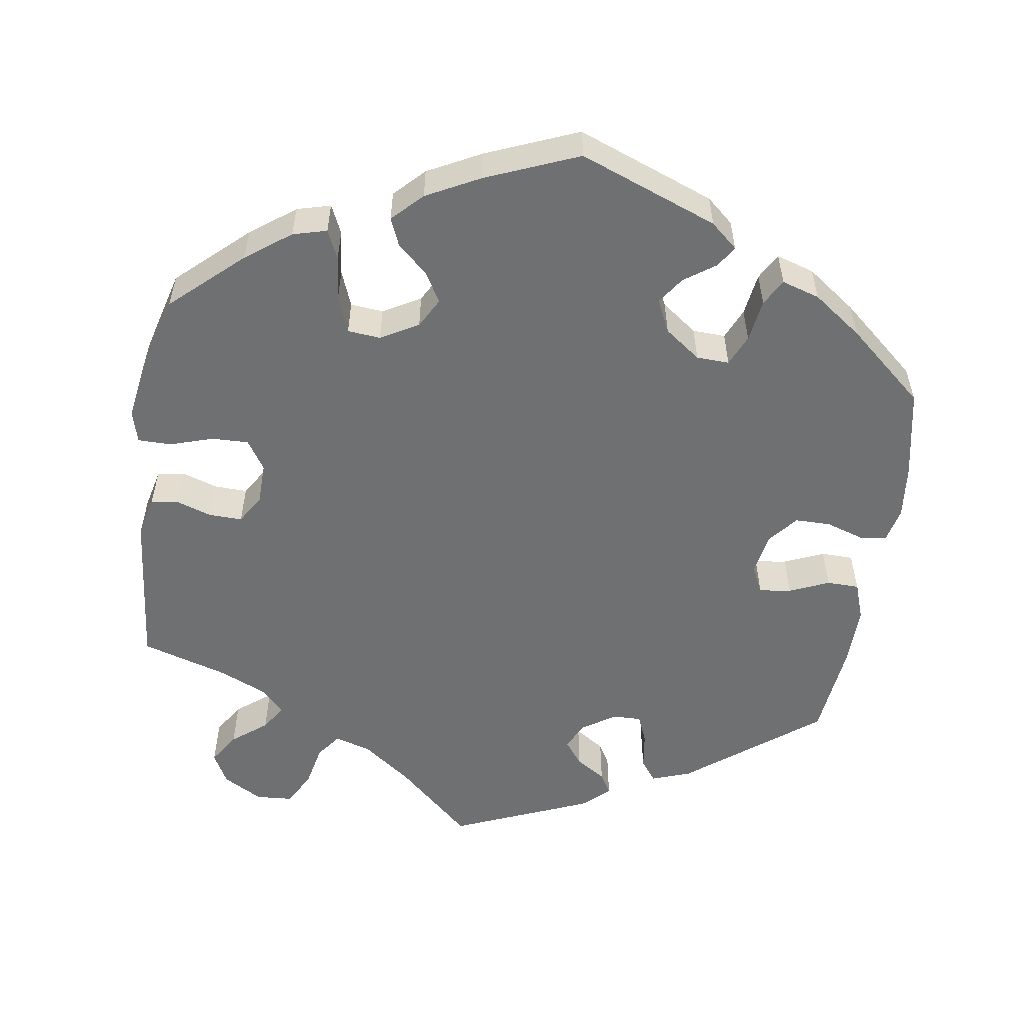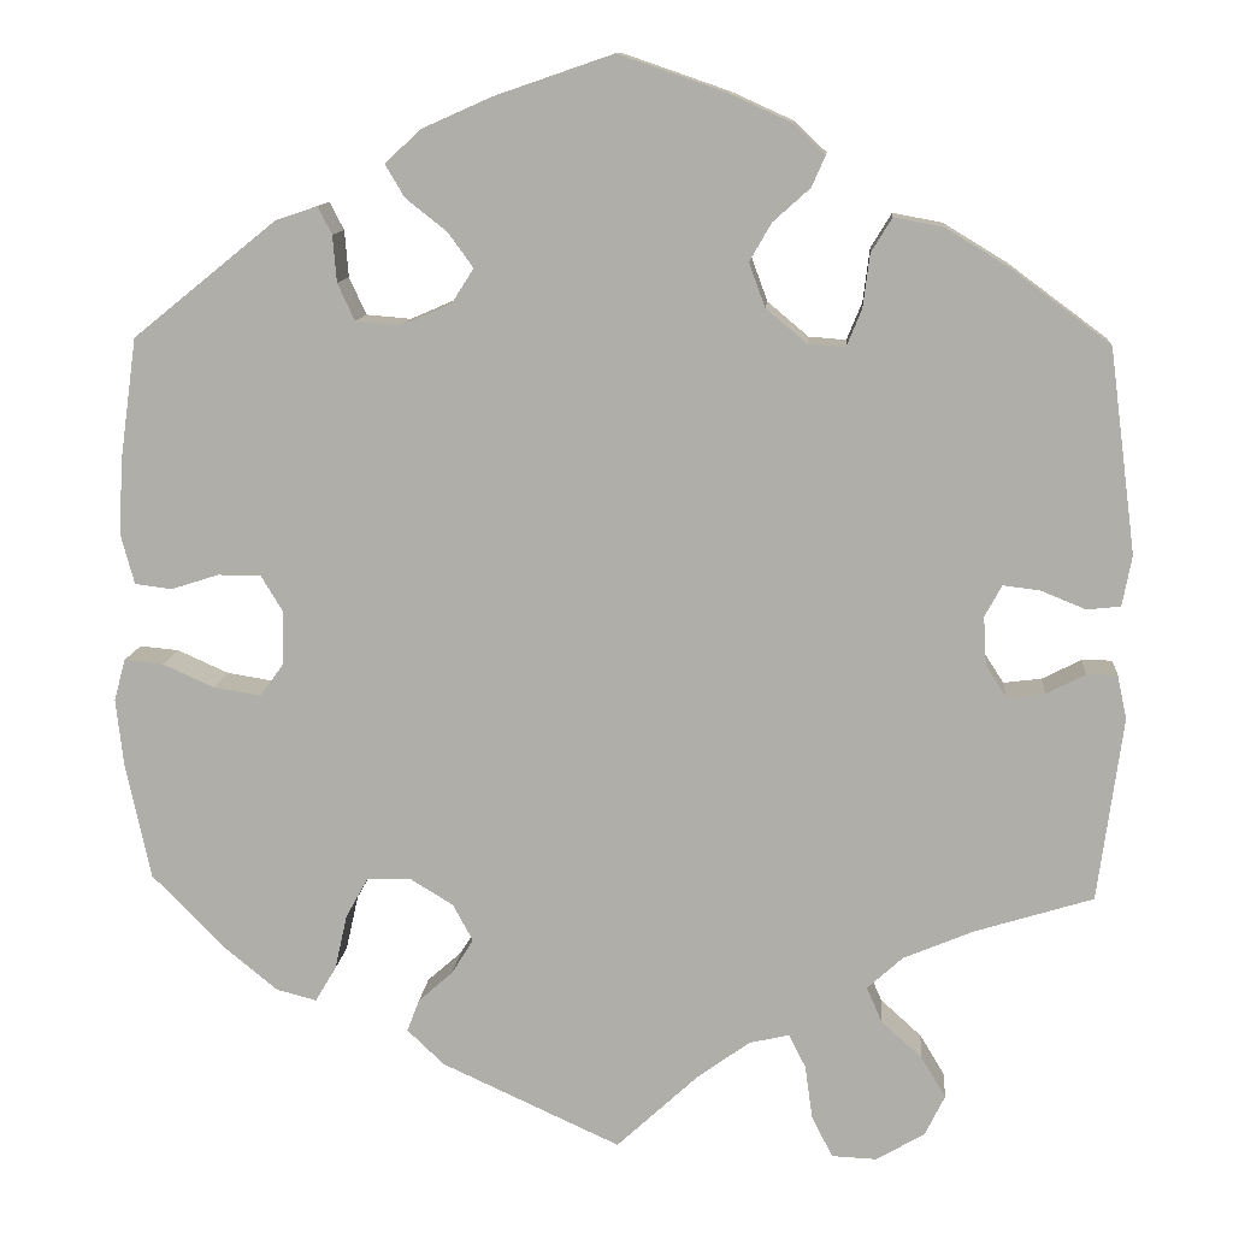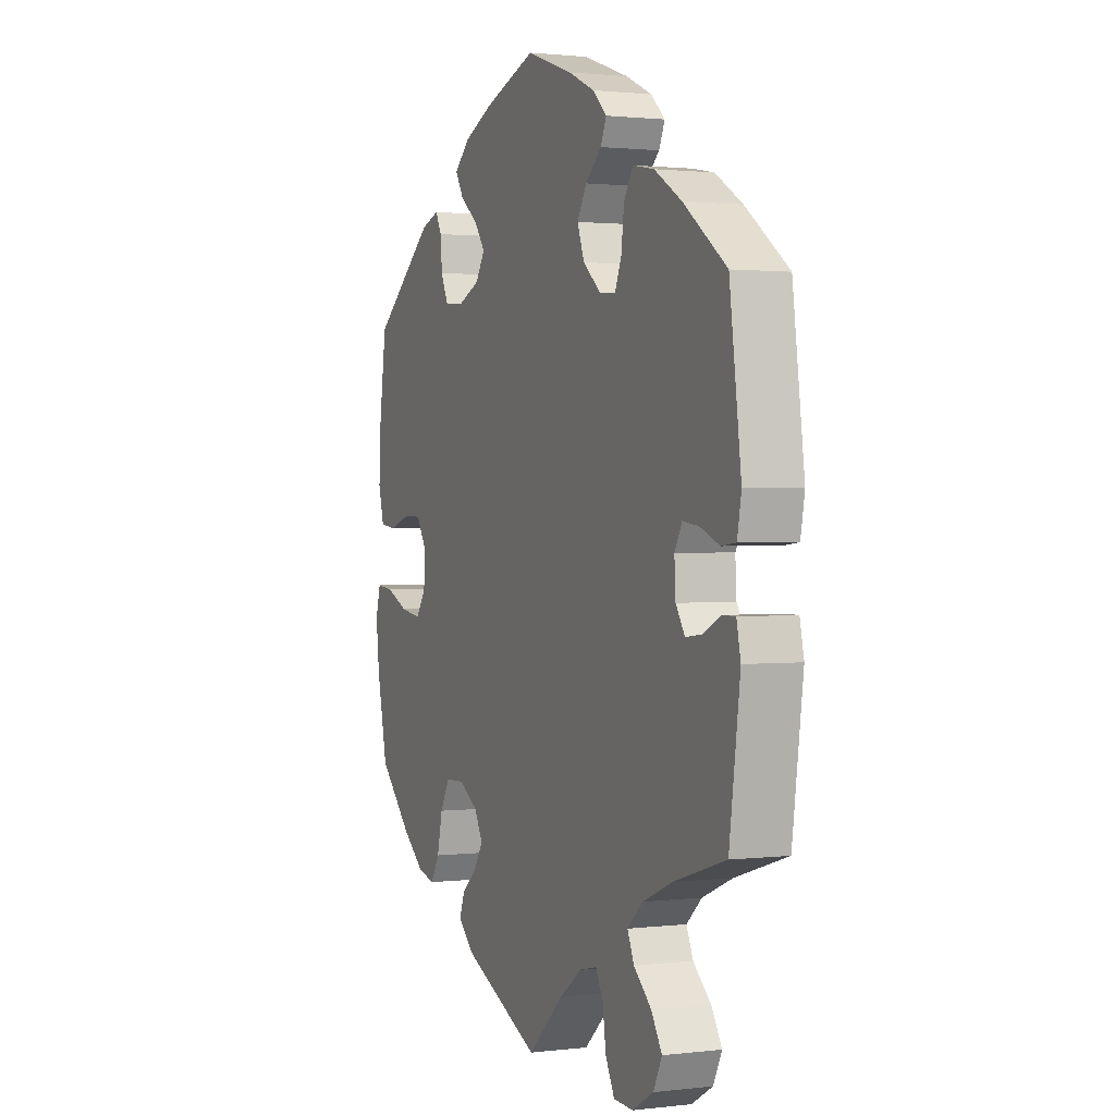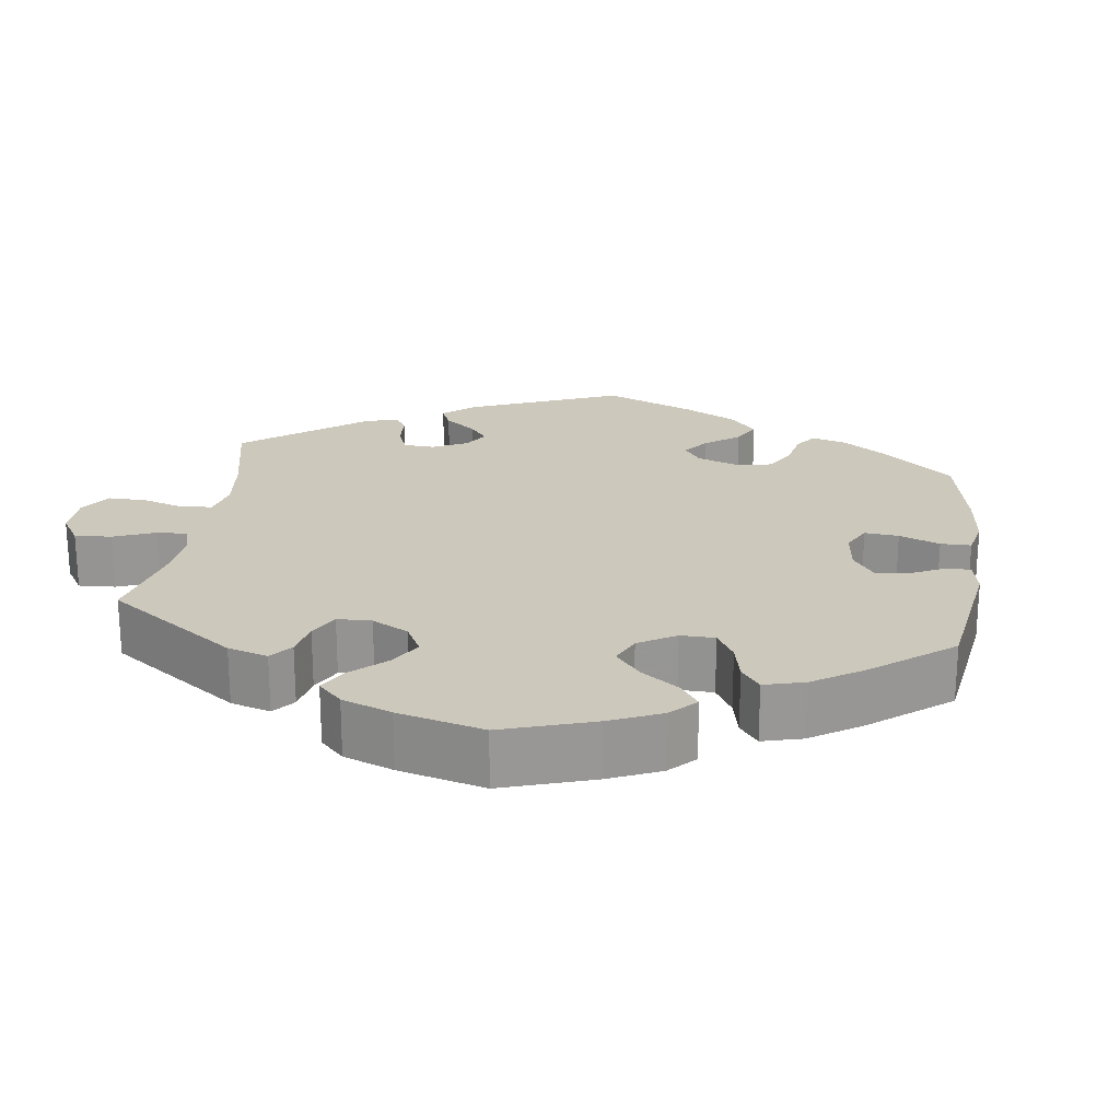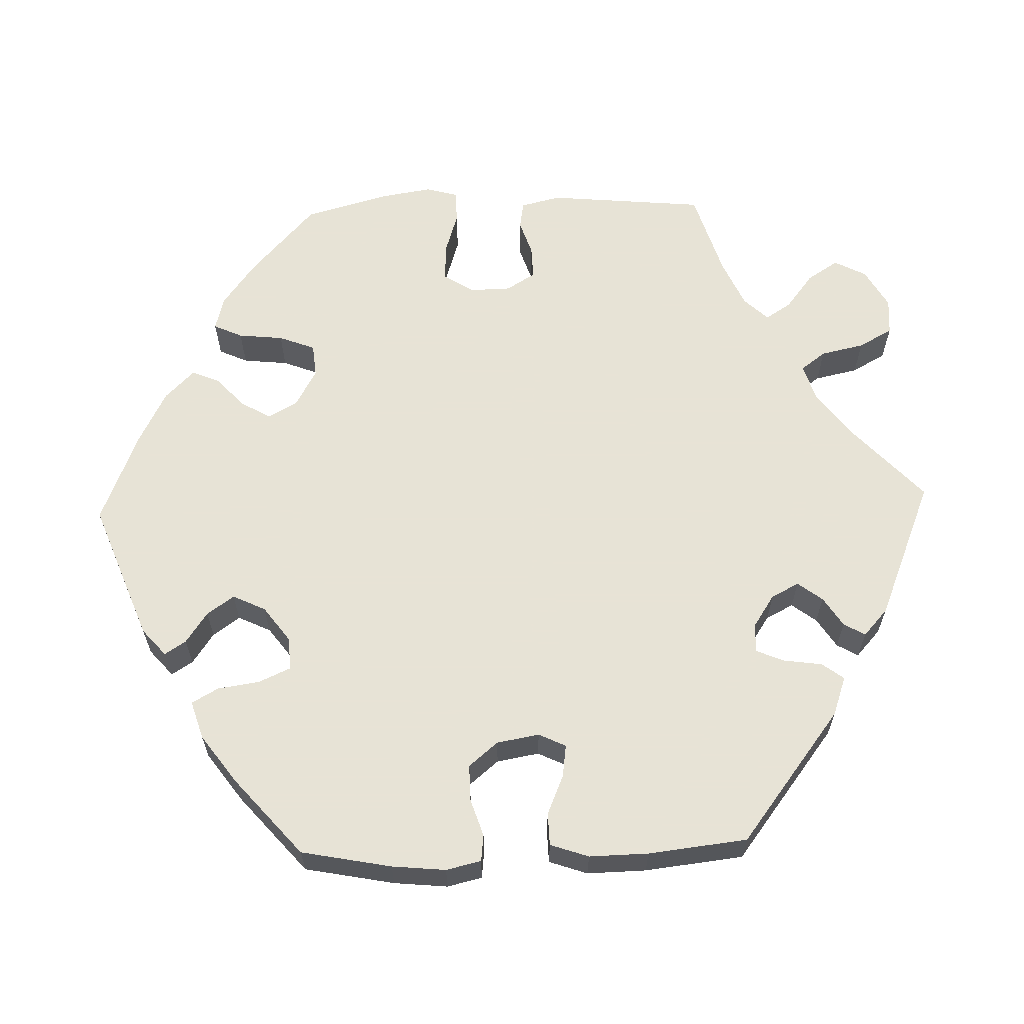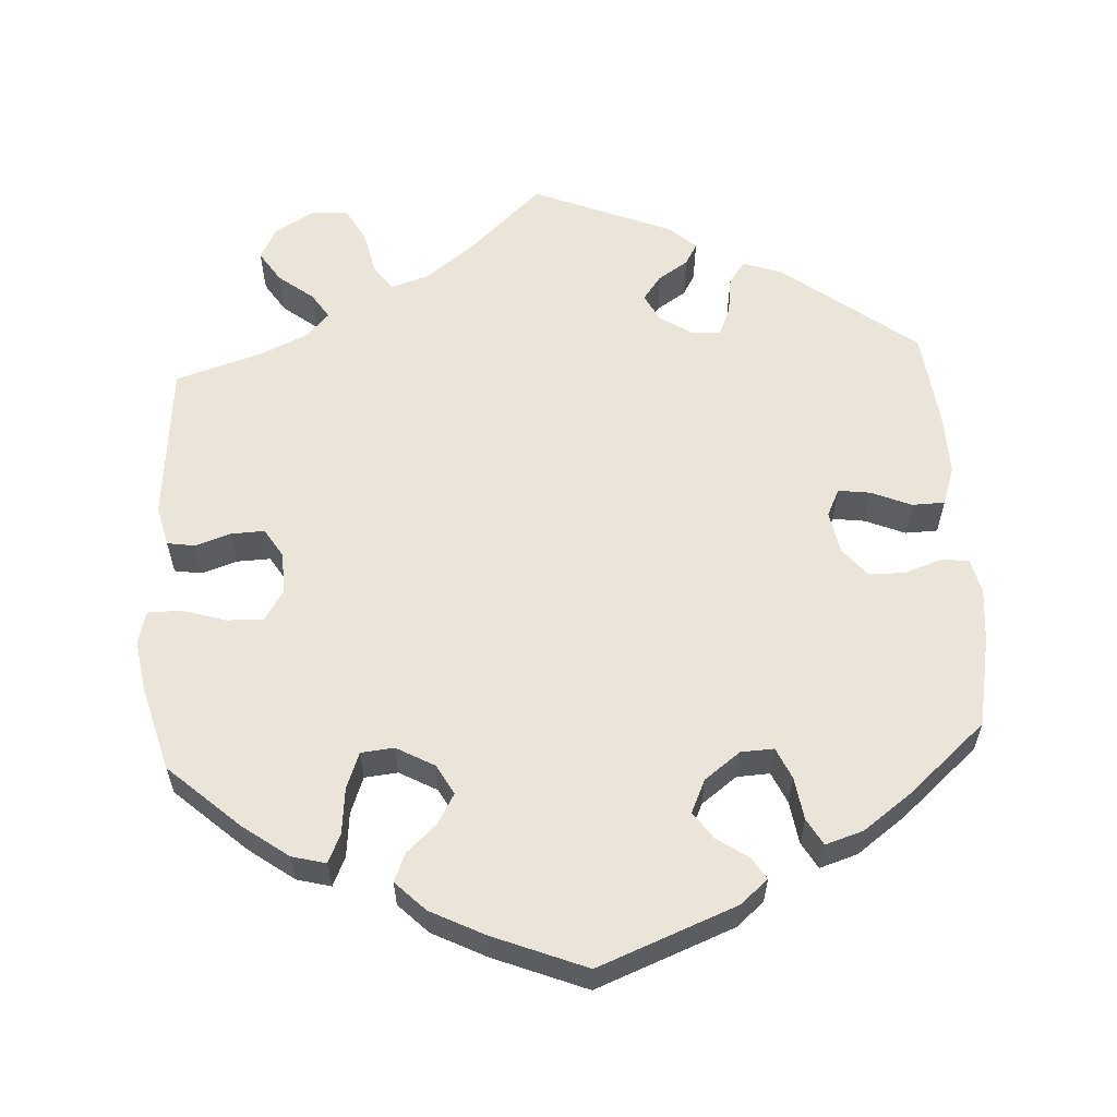
<metadata>
{"format":"obj","ext":"obj","renderer":"f3d","projection":"perspective","resolution":1024,"background":"white","views":[{"elev":-54.8,"azim":-68.4,"up":"+Y"},{"elev":11.5,"azim":4.8,"up":"+Z"},{"elev":1.4,"azim":66.6,"up":"+Z"},{"elev":22.1,"azim":-112.3,"up":"+Y"},{"elev":62.6,"azim":28.2,"up":"+Y"},{"elev":59.2,"azim":-63.5,"up":"+Y"}]}
</metadata>
<code>
v -0.187 0.07 -0.492
v -0.226 0.07 -0.455
v -0.213 0.07 -0.421
v -0.177 0.07 -0.389
v -0.154 0.07 -0.352
v -0.175 0.07 -0.313
v -0.221 0.07 -0.285
v -0.267 0.07 -0.287
v -0.29 0.07 -0.329
v -0.303 0.07 -0.387
v -0.325 0.07 -0.424
v -0.367 0.07 -0.413
v -0.42 0.07 -0.37
v -0.5 0.07 -0.289
v -0.526 0.07 -0.168
v -0.534 0.07 -0.096
v -0.522 0.07 -0.052
v -0.481 0.07 -0.056
v -0.427 0.07 -0.08
v -0.377 0.07 -0.088
v -0.352 0.07 -0.053
v -0.351 0.07 0.003
v -0.374 0.07 0.041
v -0.419 0.07 0.041
v -0.469 0.07 0.025
v -0.508 0.07 0.03
v -0.522 0.07 0.082
v -0.518 0.07 0.16
v -0.5 0.07 0.289
v -0.35 0.07 0.41
v -0.306 0.07 0.425
v -0.291 0.07 0.396
v -0.287 0.07 0.347
v -0.269 0.07 0.308
v -0.222 0.07 0.304
v -0.169 0.07 0.327
v -0.146 0.07 0.363
v -0.172 0.07 0.399
v -0.216 0.07 0.434
v -0.236 0.07 0.468
v -0.198 0.07 0.503
v -0.126 0.07 0.535
v -0.001 0.07 0.578
v 0.112 0.07 0.539
v 0.176 0.07 0.51
v 0.21 0.07 0.478
v 0.196 0.07 0.446
v 0.157 0.07 0.411
v 0.134 0.07 0.371
v 0.151 0.07 0.325
v 0.194 0.07 0.289
v 0.233 0.07 0.286
v 0.249 0.07 0.325
v 0.256 0.07 0.381
v 0.278 0.07 0.417
v 0.33 0.07 0.407
v 0.396 0.07 0.367
v 0.5 0.07 0.29
v 0.528 0.07 0.076
v 0.518 0.07 0.023
v 0.483 0.07 0.019
v 0.436 0.07 0.038
v 0.397 0.07 0.043
v 0.379 0.07 0.01
v 0.382 0.07 -0.041
v 0.404 0.07 -0.075
v 0.444 0.07 -0.07
v 0.485 0.07 -0.049
v 0.517 0.07 -0.049
v 0.527 0.07 -0.095
v 0.501 0.07 -0.289
v 0.376 0.07 -0.328
v 0.303 0.07 -0.359
v 0.266 0.07 -0.393
v 0.282 0.07 -0.43
v 0.325 0.07 -0.469
v 0.351 0.07 -0.512
v 0.33 0.07 -0.555
v 0.279 0.07 -0.585
v 0.232 0.07 -0.583
v 0.21 0.07 -0.54
v 0.202 0.07 -0.483
v 0.184 0.07 -0.448
v 0.142 0.07 -0.458
v 0.087 0.07 -0.498
v 0.001 0.07 -0.578
v -0.187 0 -0.492
v -0.226 0 -0.455
v -0.213 0 -0.421
v -0.177 0 -0.389
v -0.154 0 -0.352
v -0.175 0 -0.313
v -0.221 0 -0.285
v -0.267 0 -0.287
v -0.29 0 -0.329
v -0.303 0 -0.387
v -0.325 0 -0.424
v -0.367 0 -0.413
v -0.42 0 -0.37
v -0.5 0 -0.289
v -0.526 0 -0.168
v -0.534 0 -0.096
v -0.522 0 -0.052
v -0.481 0 -0.056
v -0.427 0 -0.08
v -0.377 0 -0.088
v -0.352 0 -0.053
v -0.351 0 0.003
v -0.374 0 0.041
v -0.419 0 0.041
v -0.469 0 0.025
v -0.508 0 0.03
v -0.522 0 0.082
v -0.518 0 0.16
v -0.5 0 0.289
v -0.35 0 0.41
v -0.306 0 0.425
v -0.291 0 0.396
v -0.287 0 0.347
v -0.269 0 0.308
v -0.222 0 0.304
v -0.169 0 0.327
v -0.146 0 0.363
v -0.172 0 0.399
v -0.216 0 0.434
v -0.236 0 0.468
v -0.198 0 0.503
v -0.126 0 0.535
v -0.001 0 0.578
v 0.112 0 0.539
v 0.176 0 0.51
v 0.21 0 0.478
v 0.196 0 0.446
v 0.157 0 0.411
v 0.134 0 0.371
v 0.151 0 0.325
v 0.194 0 0.289
v 0.233 0 0.286
v 0.249 0 0.325
v 0.256 0 0.381
v 0.278 0 0.417
v 0.33 0 0.407
v 0.396 0 0.367
v 0.5 0 0.29
v 0.528 0 0.076
v 0.518 0 0.023
v 0.483 0 0.019
v 0.436 0 0.038
v 0.397 0 0.043
v 0.379 0 0.01
v 0.382 0 -0.041
v 0.404 0 -0.075
v 0.444 0 -0.07
v 0.485 0 -0.049
v 0.517 0 -0.049
v 0.527 0 -0.095
v 0.501 0 -0.289
v 0.376 0 -0.328
v 0.303 0 -0.359
v 0.266 0 -0.393
v 0.282 0 -0.43
v 0.325 0 -0.469
v 0.351 0 -0.512
v 0.33 0 -0.555
v 0.279 0 -0.585
v 0.232 0 -0.583
v 0.21 0 -0.54
v 0.202 0 -0.483
v 0.184 0 -0.448
v 0.142 0 -0.458
v 0.087 0 -0.498
v 0.001 0 -0.578
f 85 86 1 2
f 84 85 2 3
f 83 84 3 4
f 79 80 81 82
f 79 82 83
f 78 79 83
f 75 76 77 78
f 74 75 78 83
f 73 74 83 4
f 69 70 71 72
f 67 68 69 72
f 66 67 72 73
f 65 66 73 4
f 59 60 61 62
f 59 62 63
f 58 59 63
f 57 58 63 64
f 53 54 55 56
f 52 53 56 57
f 45 46 47 48
f 45 48 49
f 44 45 49
f 43 44 49
f 42 43 49 50
f 38 39 40 41
f 37 38 41 42
f 30 31 32 33
f 30 33 34
f 29 30 34
f 28 29 34 35
f 24 25 26 27
f 23 24 27 28
f 16 17 18 19
f 16 19 20
f 15 16 20
f 14 15 20
f 13 14 20 21
f 9 10 11 12
f 8 9 12 13
f 64 65 4 5
f 52 57 64 5
f 51 52 5 6
f 37 42 50 51
f 36 37 51 6
f 23 28 35 36
f 22 23 36
f 21 22 36 6
f 8 13 21
f 7 8 21
f 6 7 21
f 88 87 172 171
f 89 88 171 170
f 90 89 170 169
f 168 167 166 165
f 169 168 165
f 169 165 164
f 164 163 162 161
f 169 164 161 160
f 90 169 160 159
f 158 157 156 155
f 158 155 154 153
f 159 158 153 152
f 90 159 152 151
f 148 147 146 145
f 149 148 145
f 149 145 144
f 150 149 144 143
f 142 141 140 139
f 143 142 139 138
f 134 133 132 131
f 135 134 131
f 135 131 130
f 135 130 129
f 136 135 129 128
f 127 126 125 124
f 128 127 124 123
f 119 118 117 116
f 120 119 116
f 120 116 115
f 121 120 115 114
f 113 112 111 110
f 114 113 110 109
f 105 104 103 102
f 106 105 102
f 106 102 101
f 106 101 100
f 107 106 100 99
f 98 97 96 95
f 99 98 95 94
f 91 90 151 150
f 91 150 143 138
f 92 91 138 137
f 137 136 128 123
f 92 137 123 122
f 122 121 114 109
f 122 109 108
f 92 122 108 107
f 107 99 94
f 107 94 93
f 107 93 92
f 1 87 88 2
f 2 88 89 3
f 3 89 90 4
f 4 90 91 5
f 5 91 92 6
f 6 92 93 7
f 7 93 94 8
f 8 94 95 9
f 9 95 96 10
f 10 96 97 11
f 11 97 98 12
f 12 98 99 13
f 13 99 100 14
f 14 100 101 15
f 15 101 102 16
f 16 102 103 17
f 17 103 104 18
f 18 104 105 19
f 19 105 106 20
f 20 106 107 21
f 21 107 108 22
f 22 108 109 23
f 23 109 110 24
f 24 110 111 25
f 25 111 112 26
f 26 112 113 27
f 27 113 114 28
f 28 114 115 29
f 29 115 116 30
f 30 116 117 31
f 31 117 118 32
f 32 118 119 33
f 33 119 120 34
f 34 120 121 35
f 35 121 122 36
f 36 122 123 37
f 37 123 124 38
f 38 124 125 39
f 39 125 126 40
f 40 126 127 41
f 41 127 128 42
f 42 128 129 43
f 43 129 130 44
f 44 130 131 45
f 45 131 132 46
f 46 132 133 47
f 47 133 134 48
f 48 134 135 49
f 49 135 136 50
f 50 136 137 51
f 51 137 138 52
f 52 138 139 53
f 53 139 140 54
f 54 140 141 55
f 55 141 142 56
f 56 142 143 57
f 57 143 144 58
f 58 144 145 59
f 59 145 146 60
f 60 146 147 61
f 61 147 148 62
f 62 148 149 63
f 63 149 150 64
f 64 150 151 65
f 65 151 152 66
f 66 152 153 67
f 67 153 154 68
f 68 154 155 69
f 69 155 156 70
f 70 156 157 71
f 71 157 158 72
f 72 158 159 73
f 73 159 160 74
f 74 160 161 75
f 75 161 162 76
f 76 162 163 77
f 77 163 164 78
f 78 164 165 79
f 79 165 166 80
f 80 166 167 81
f 81 167 168 82
f 82 168 169 83
f 83 169 170 84
f 84 170 171 85
f 85 171 172 86
f 86 172 87 1

</code>
